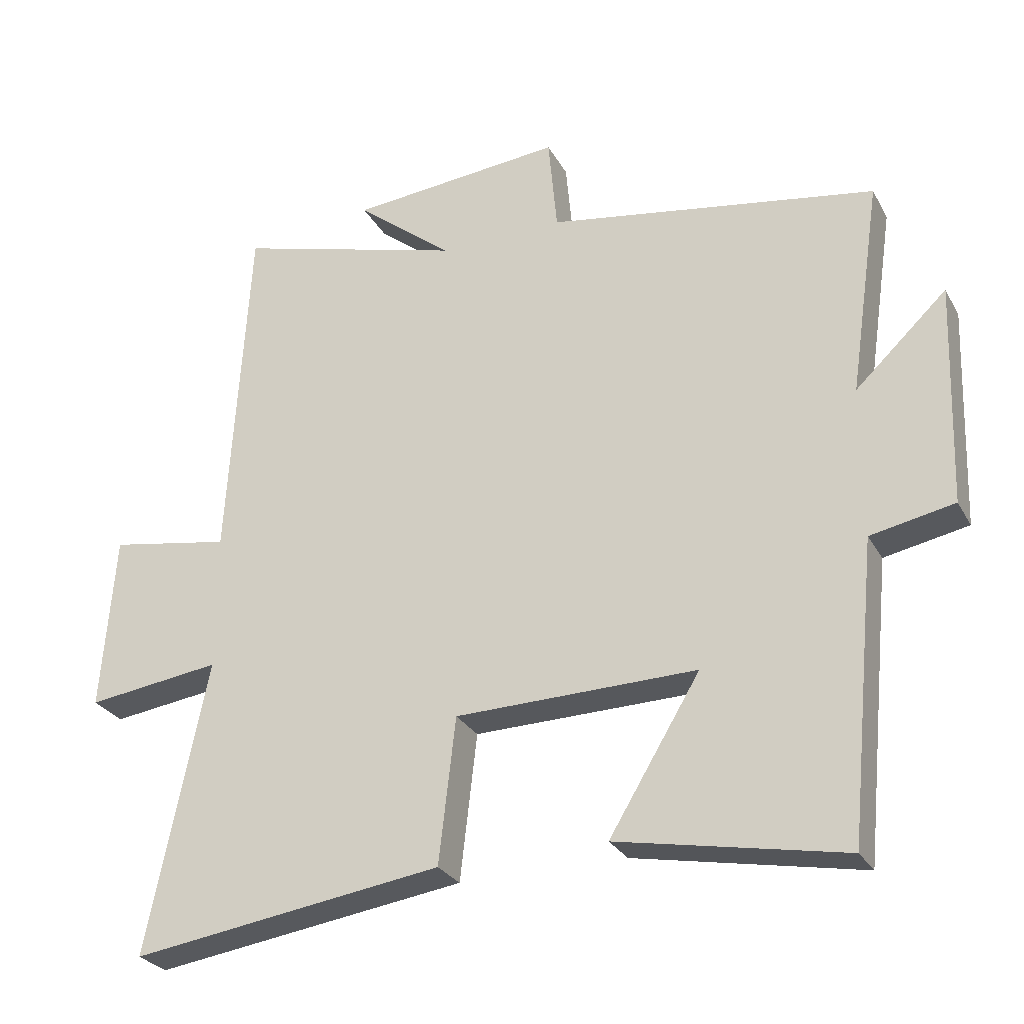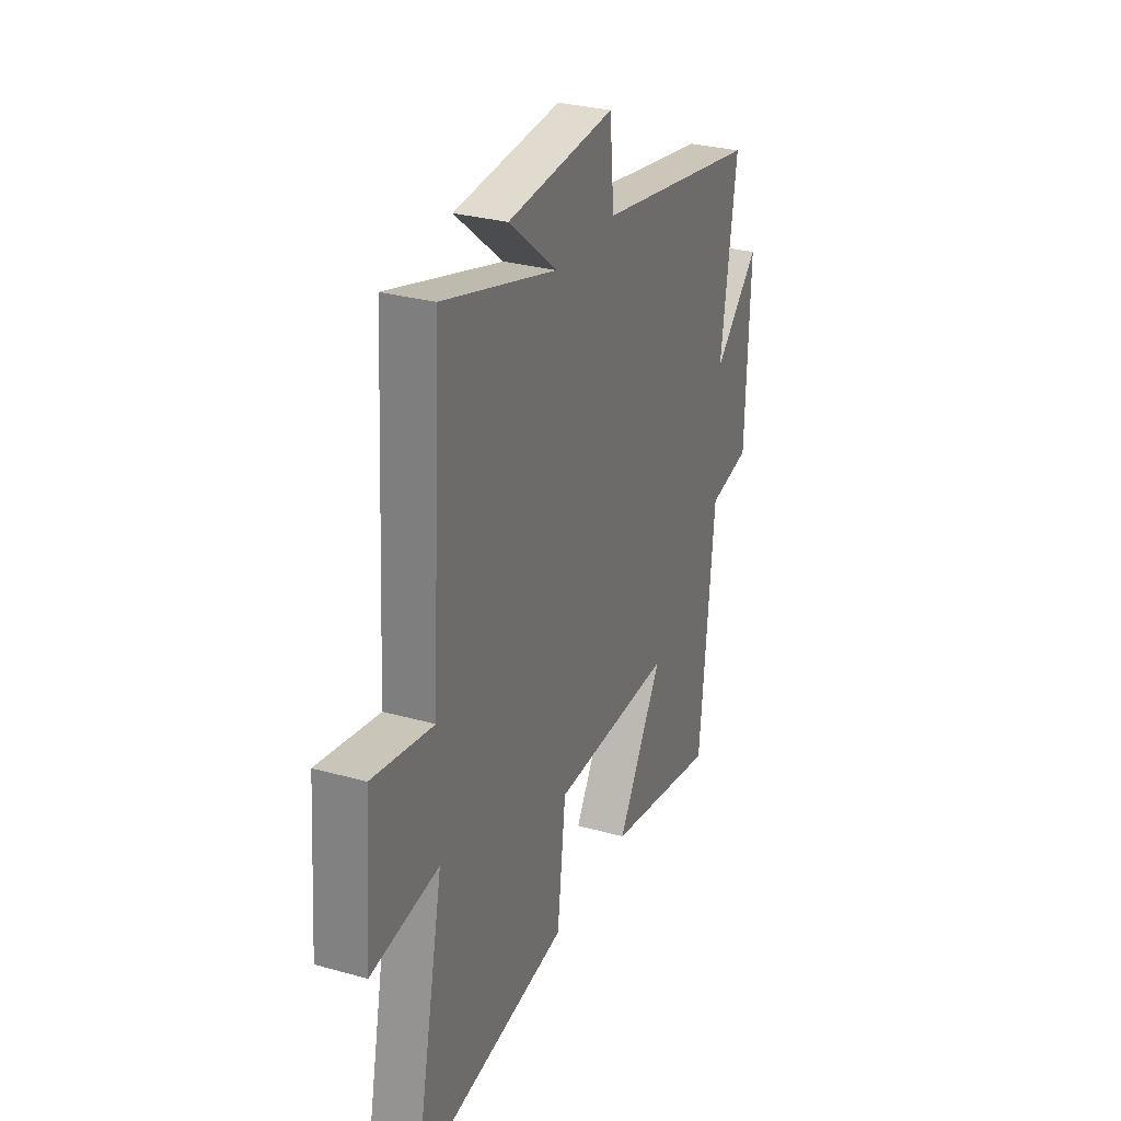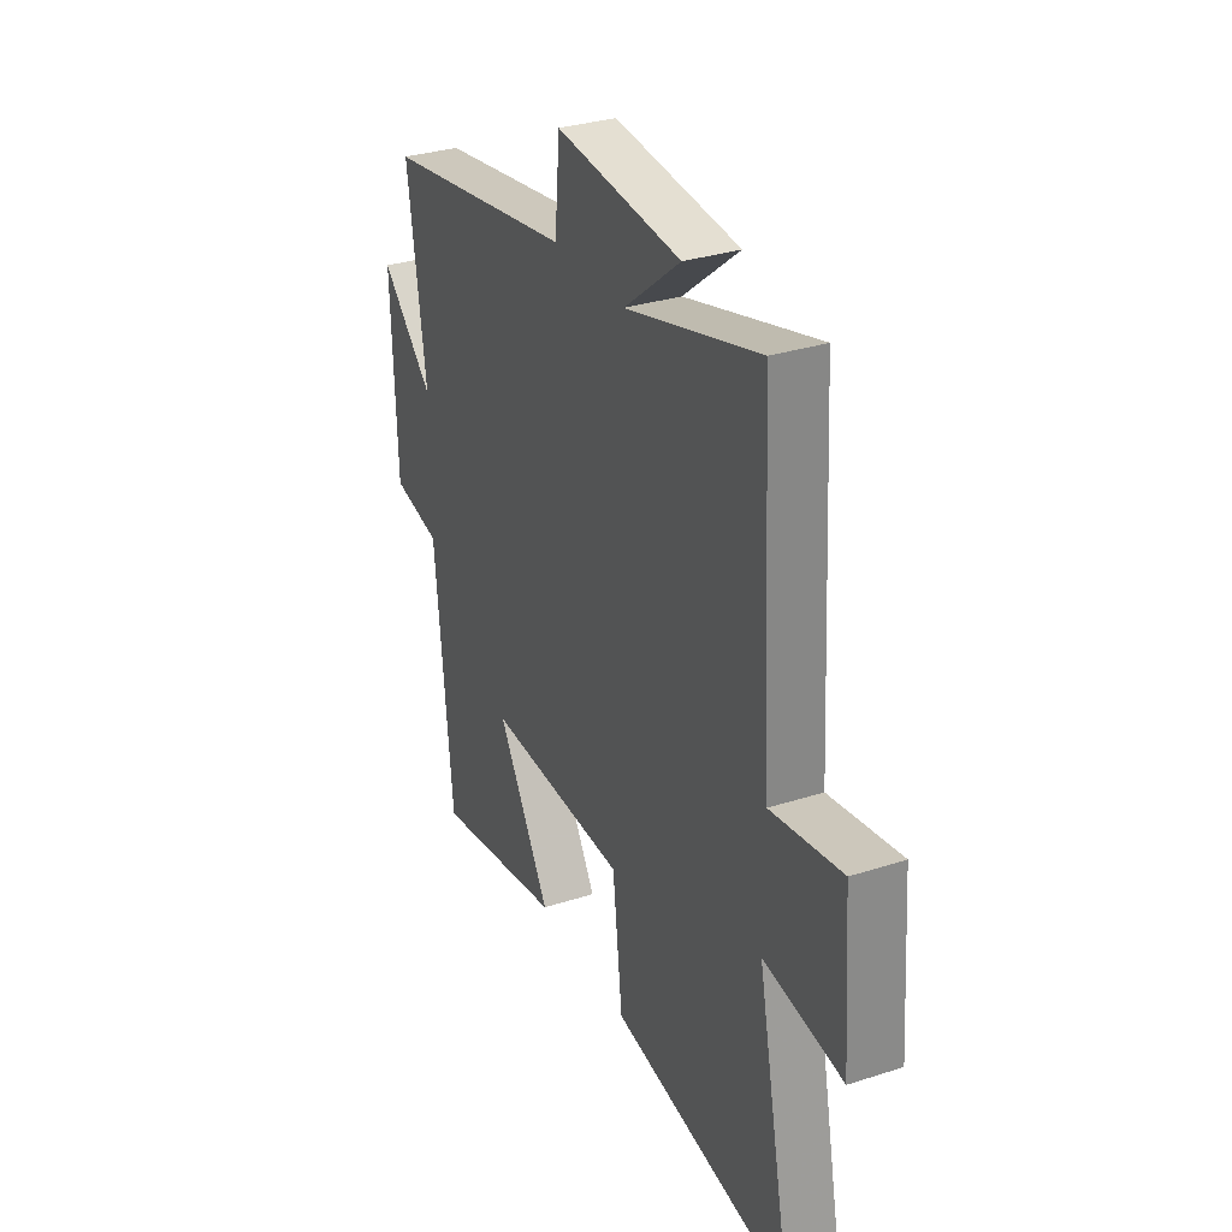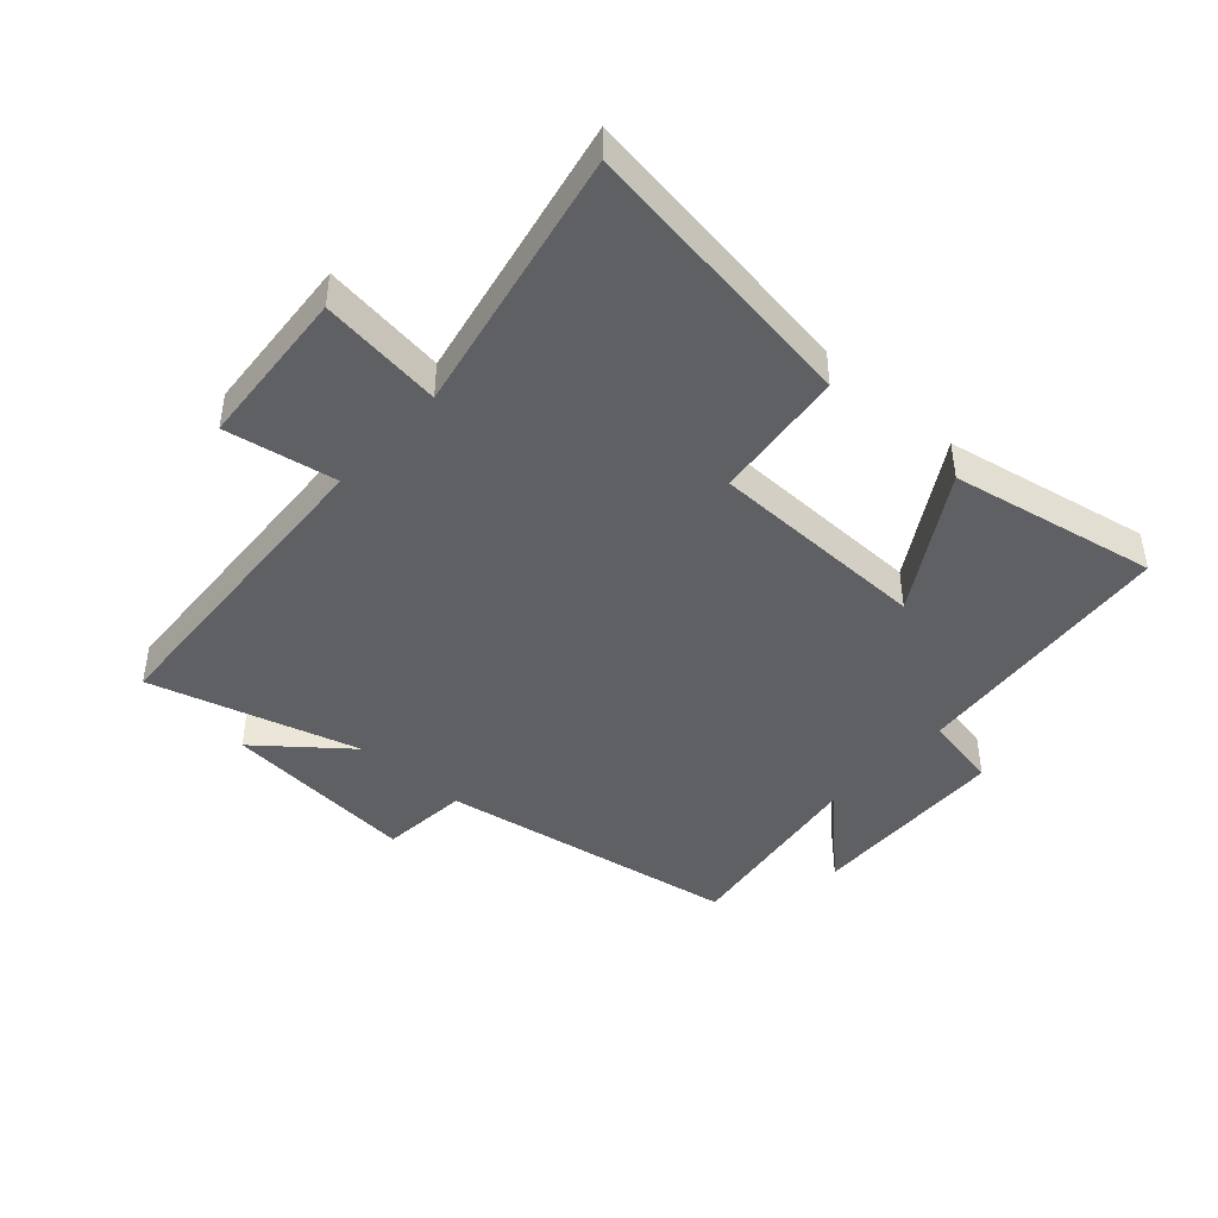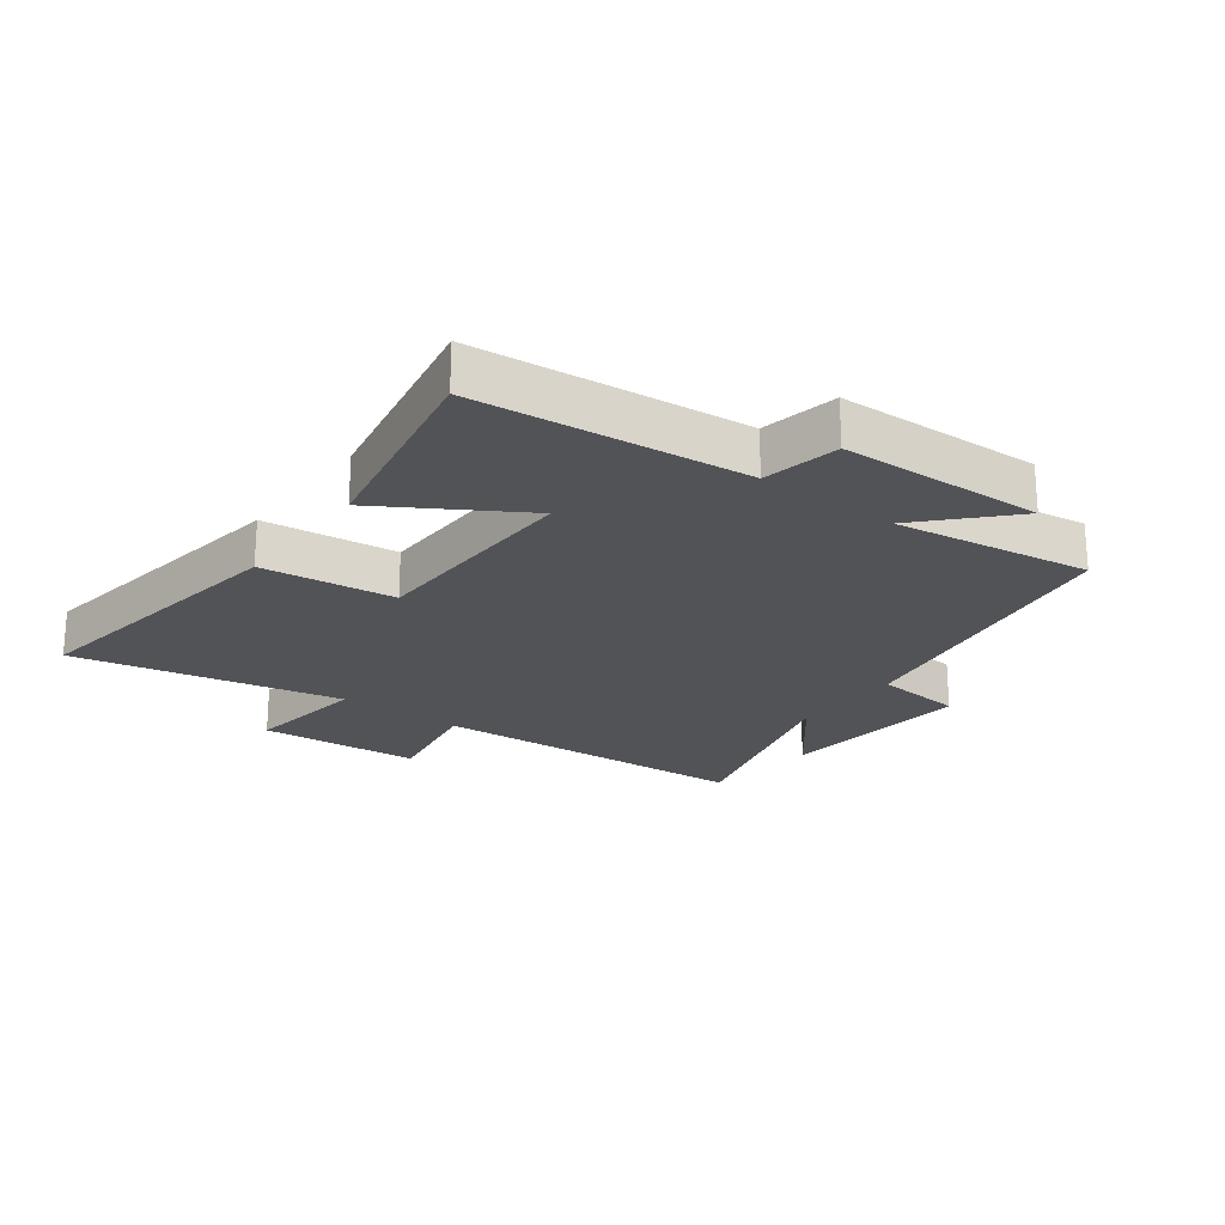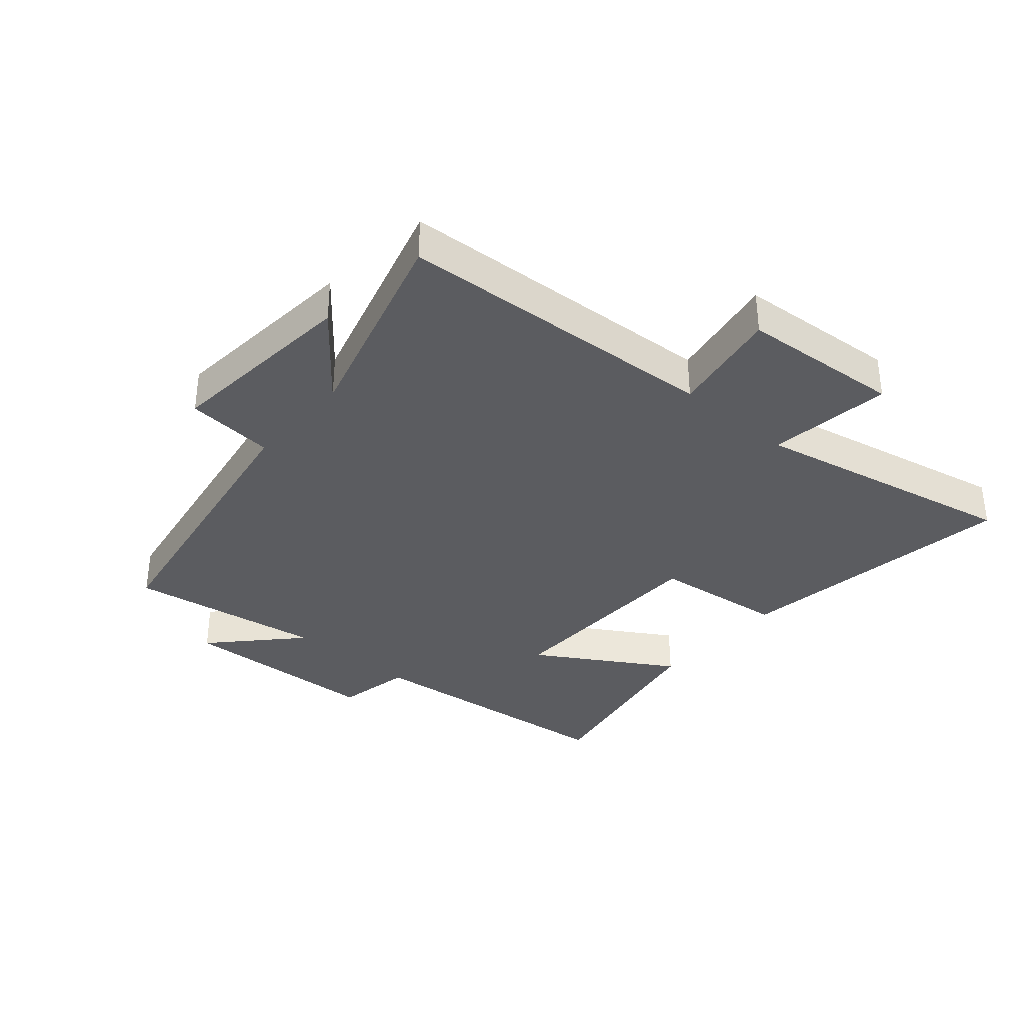
<metadata>
{"format":"obj","ext":"obj","renderer":"f3d","projection":"perspective","resolution":1024,"background":"white","views":[{"elev":-27.9,"azim":-156.2,"up":"+Z"},{"elev":29.5,"azim":112.4,"up":"+Z"},{"elev":31.9,"azim":65.6,"up":"+Z"},{"elev":-43.8,"azim":137.9,"up":"+Y"},{"elev":-22.4,"azim":-126.9,"up":"+Y"},{"elev":-35.1,"azim":49.1,"up":"+Y"}]}
</metadata>
<code>
v -0.457 0.07 -0.565
v -0.5 0.07 -0.128
v -0.624 0.07 -0.104
v -0.636 0.07 0.226
v -0.5 0.07 0.098
v -0.547 0.07 0.417
v -0.058 0.07 0.5
v -0.045 0.07 0.644
v 0.273 0.07 0.616
v 0.13 0.07 0.5
v 0.469 0.07 0.597
v 0.5 0.07 0.071
v 0.68 0.07 0.103
v 0.7 0.07 -0.159
v 0.5 0.07 -0.133
v 0.589 0.07 -0.566
v 0.126 0.07 -0.5
v 0.101 0.07 -0.284
v -0.257 0.07 -0.278
v -0.122 0.07 -0.5
v -0.457 0 -0.565
v -0.5 0 -0.128
v -0.624 0 -0.104
v -0.636 0 0.226
v -0.5 0 0.098
v -0.547 0 0.417
v -0.058 0 0.5
v -0.045 0 0.644
v 0.273 0 0.616
v 0.13 0 0.5
v 0.469 0 0.597
v 0.5 0 0.071
v 0.68 0 0.103
v 0.7 0 -0.159
v 0.5 0 -0.133
v 0.589 0 -0.566
v 0.126 0 -0.5
v 0.101 0 -0.284
v -0.257 0 -0.278
v -0.122 0 -0.5
f 19 20 1 2
f 18 19 2
f 15 16 17 18
f 15 18 2
f 12 13 14 15
f 15 2 3
f 12 15 3
f 11 12 3
f 10 11 3
f 7 8 9 10
f 5 6 7 10
f 5 10 3
f 3 4 5
f 22 21 40 39
f 22 39 38
f 38 37 36 35
f 22 38 35
f 35 34 33 32
f 23 22 35
f 23 35 32
f 23 32 31
f 23 31 30
f 30 29 28 27
f 30 27 26 25
f 23 30 25
f 25 24 23
f 1 21 22 2
f 2 22 23 3
f 3 23 24 4
f 4 24 25 5
f 5 25 26 6
f 6 26 27 7
f 7 27 28 8
f 8 28 29 9
f 9 29 30 10
f 10 30 31 11
f 11 31 32 12
f 12 32 33 13
f 13 33 34 14
f 14 34 35 15
f 15 35 36 16
f 16 36 37 17
f 17 37 38 18
f 18 38 39 19
f 19 39 40 20
f 20 40 21 1

</code>
